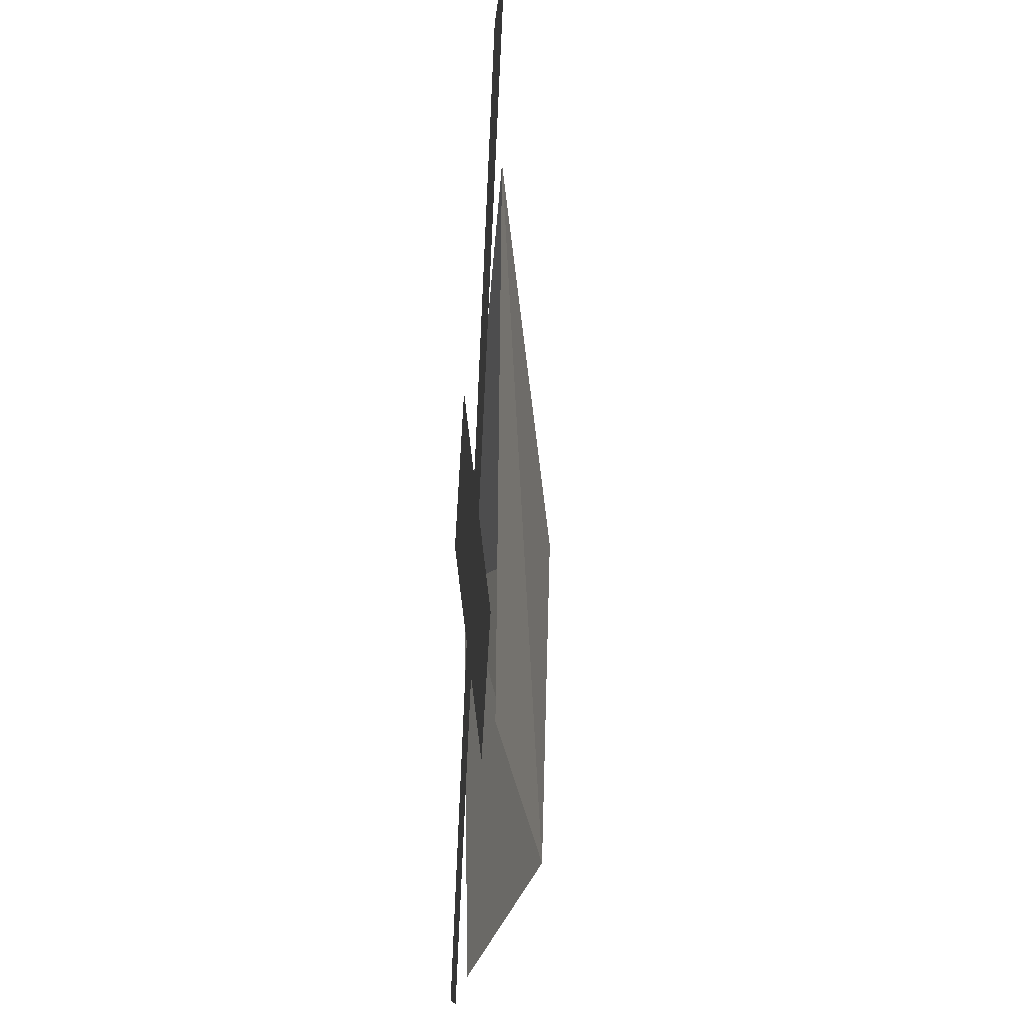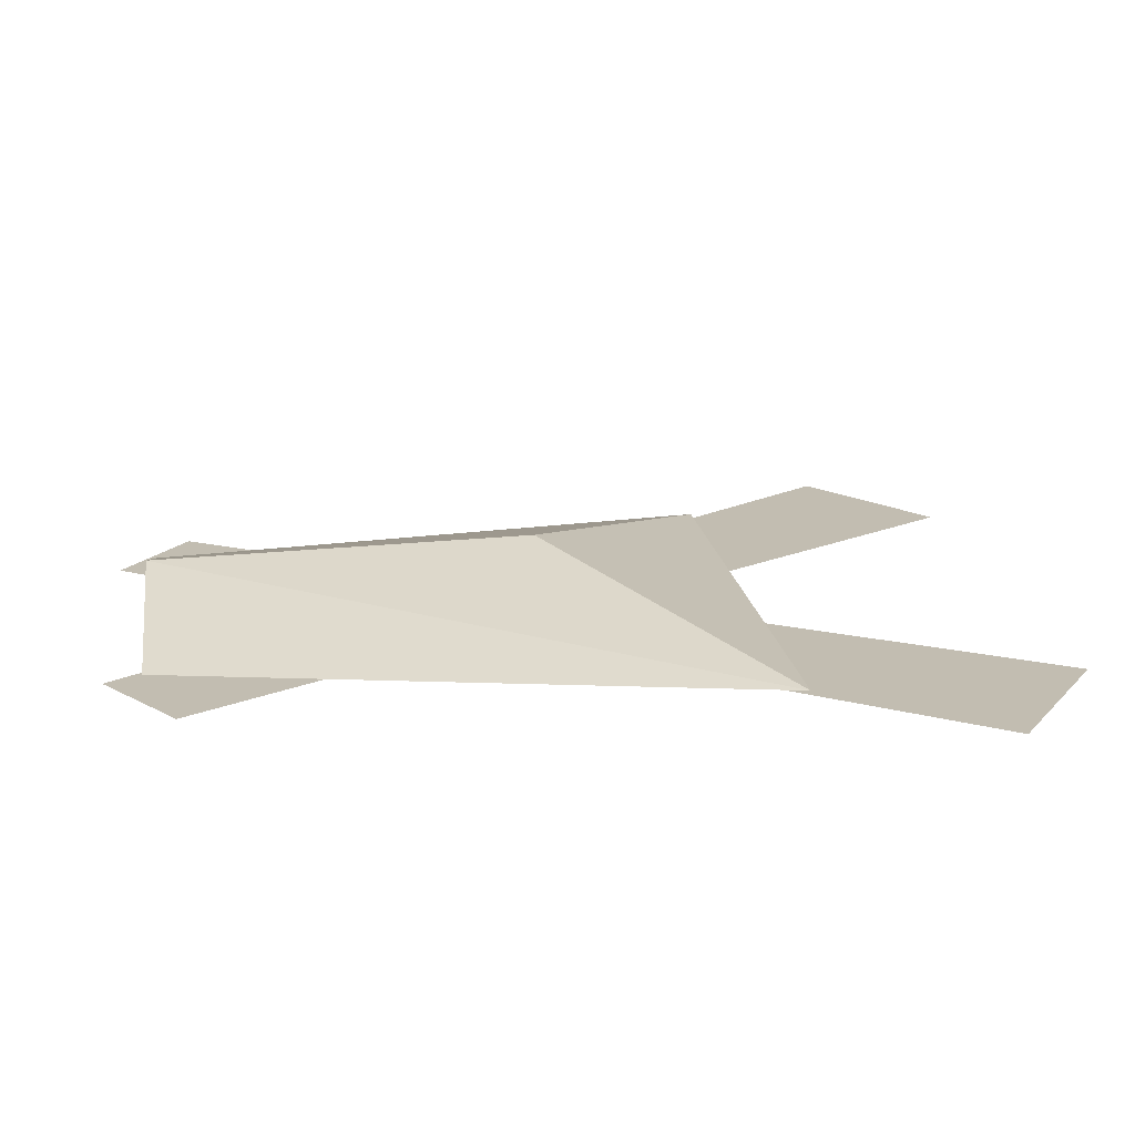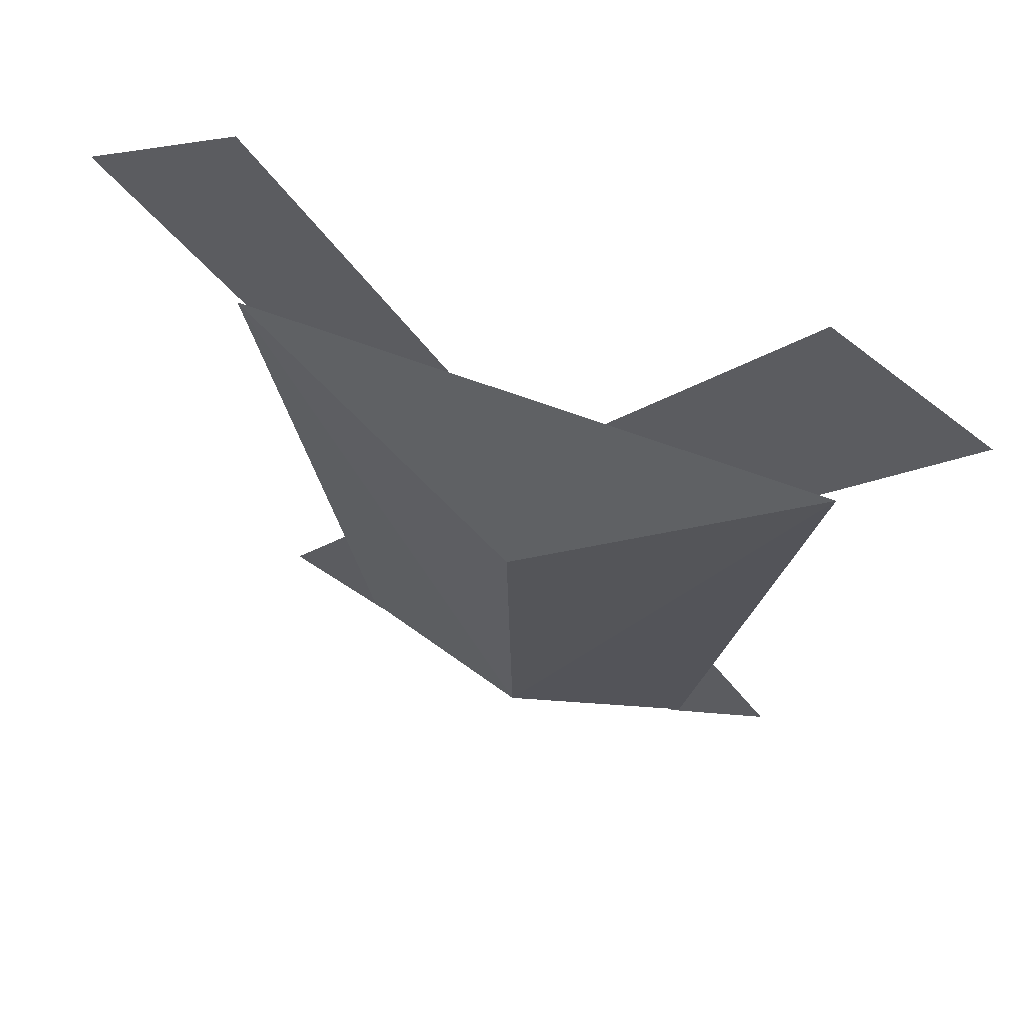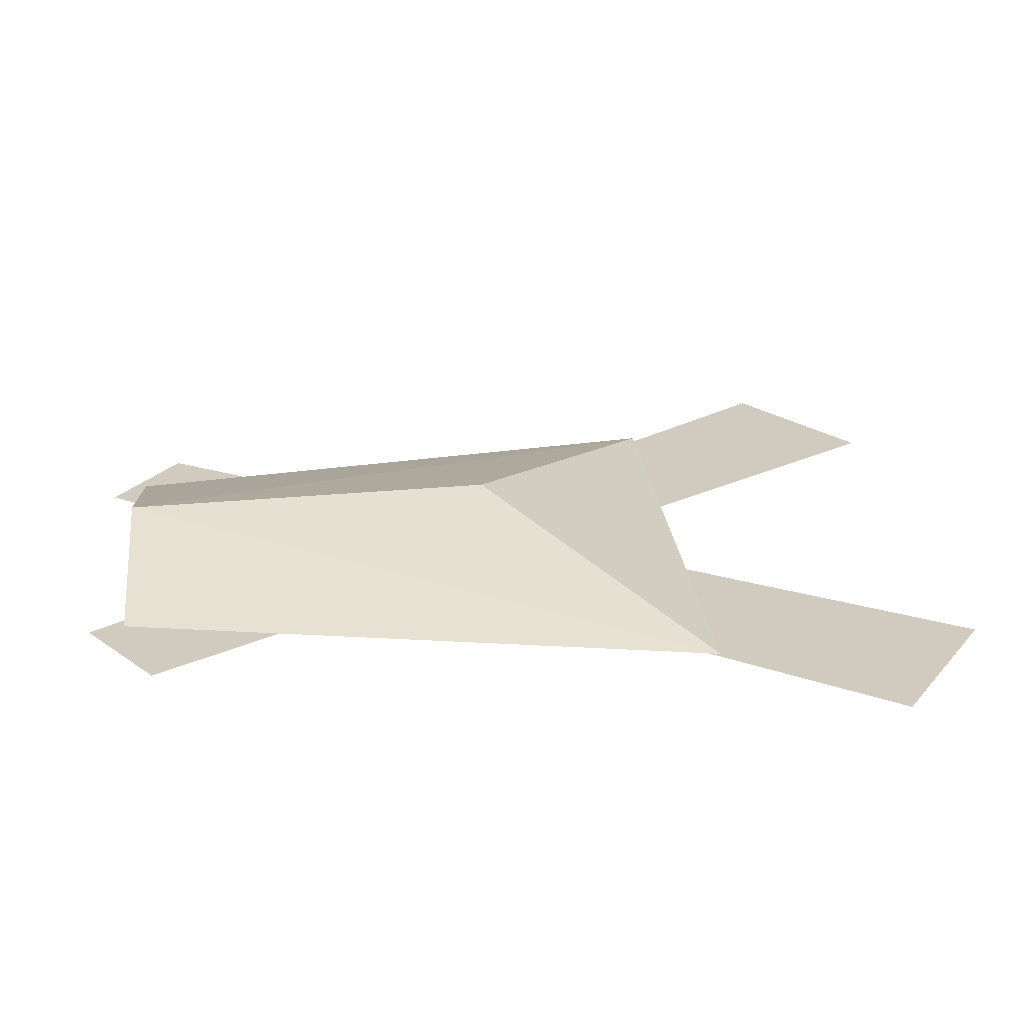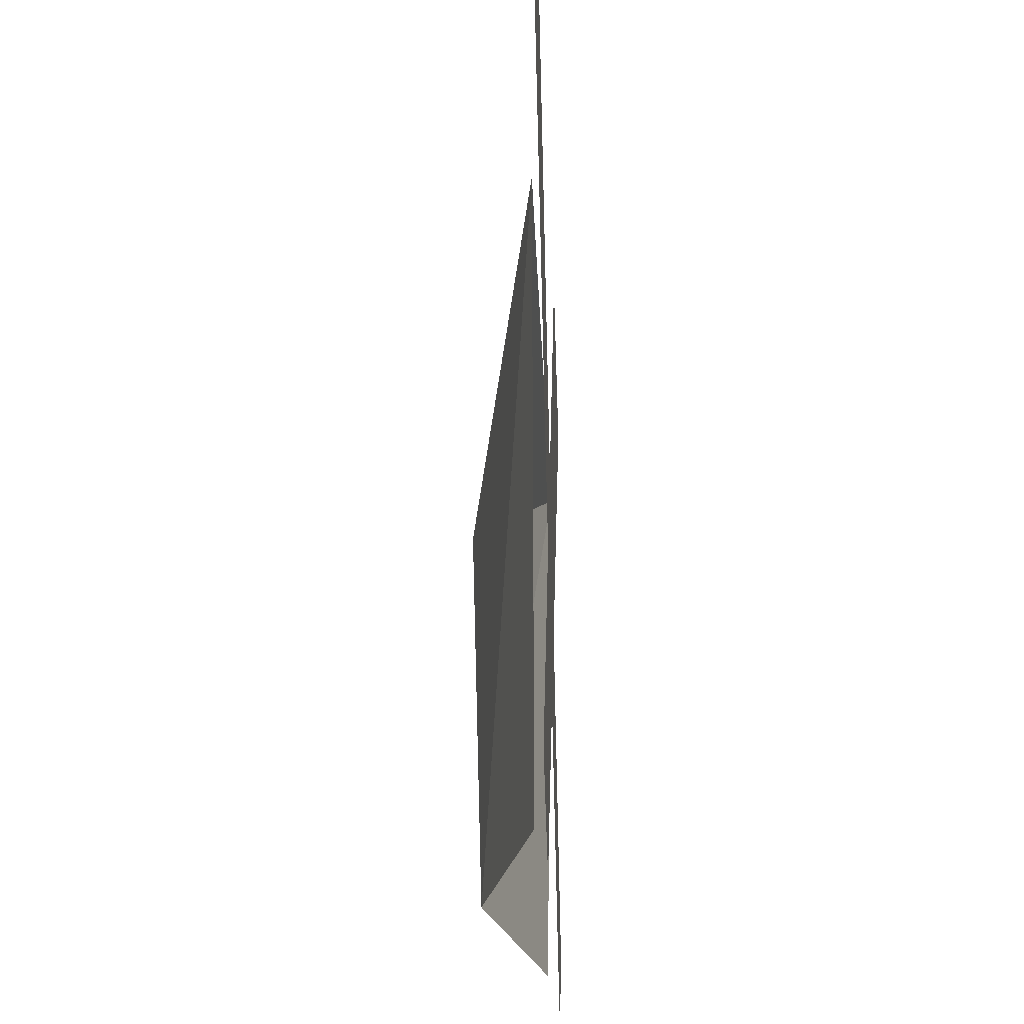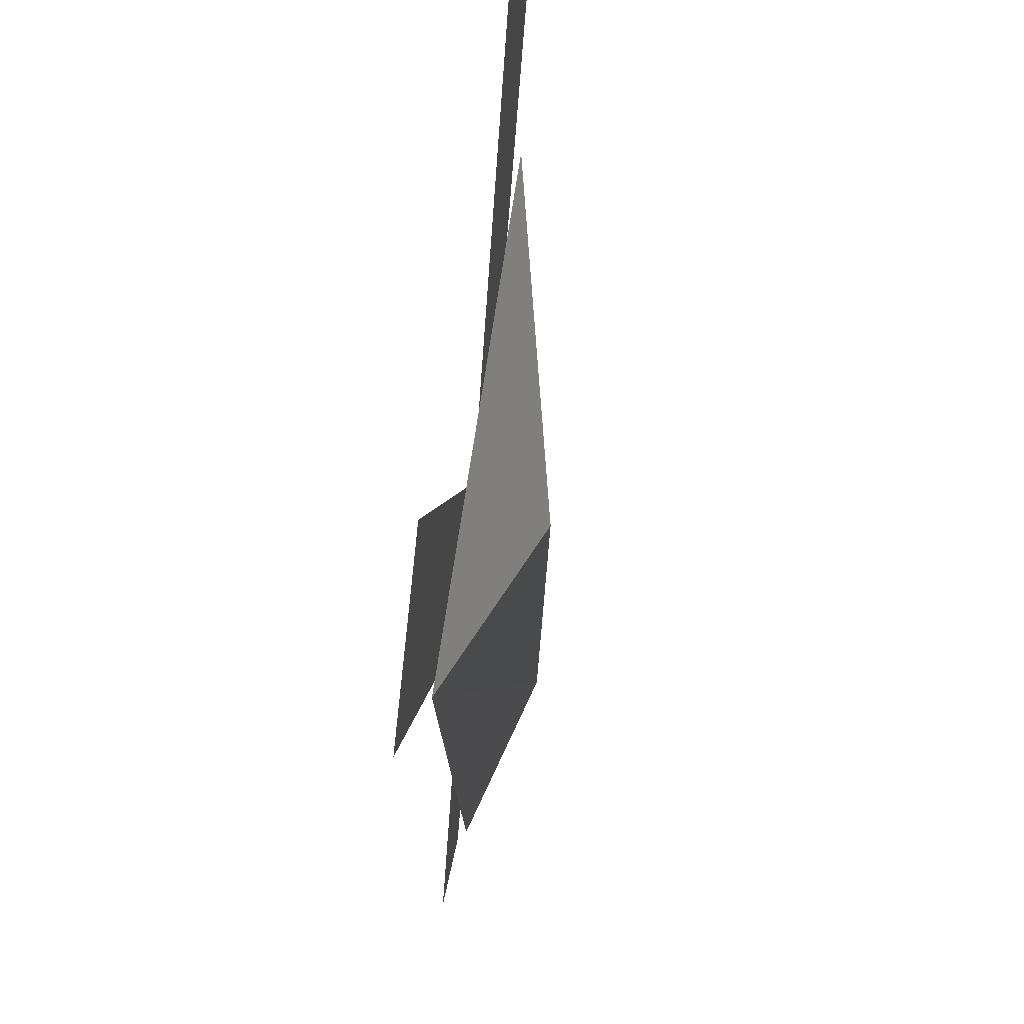
<metadata>
{"format":"obj","ext":"obj","renderer":"f3d","projection":"perspective","resolution":1024,"background":"white","views":[{"elev":-44.3,"azim":-94.3,"up":"+Y"},{"elev":16.9,"azim":82.4,"up":"+Z"},{"elev":63.5,"azim":20.8,"up":"+Y"},{"elev":23.3,"azim":84.5,"up":"+Z"},{"elev":-29.8,"azim":92.5,"up":"+Y"},{"elev":61.1,"azim":-82.4,"up":"+Y"}]}
</metadata>
<code>
g Object
v 0 1.461 0.1367
v 0.332 0.7734 0.0195
v 0.5313 1.848 0.0117
v -0.3398 0.7734 0.0195
v -0.5391 1.848 0.0117
v 0.4961 0.832 0
v 0.3125 0.707 0
v -0.4922 2.34 0
v -0.7695 2.144 0
v -0.332 0.707 0
v -0.5156 0.832 0
v 0.7383 2.144 0
v 0.457 2.34 0
v 0.0039 0.7734 0.1172
f 3 14 2
f 1 5 14
f 5 4 14
f 1 3 5
f 8 9 6
f 7 6 9
f 12 13 10
f 11 10 13
f 1 14 3

</code>
